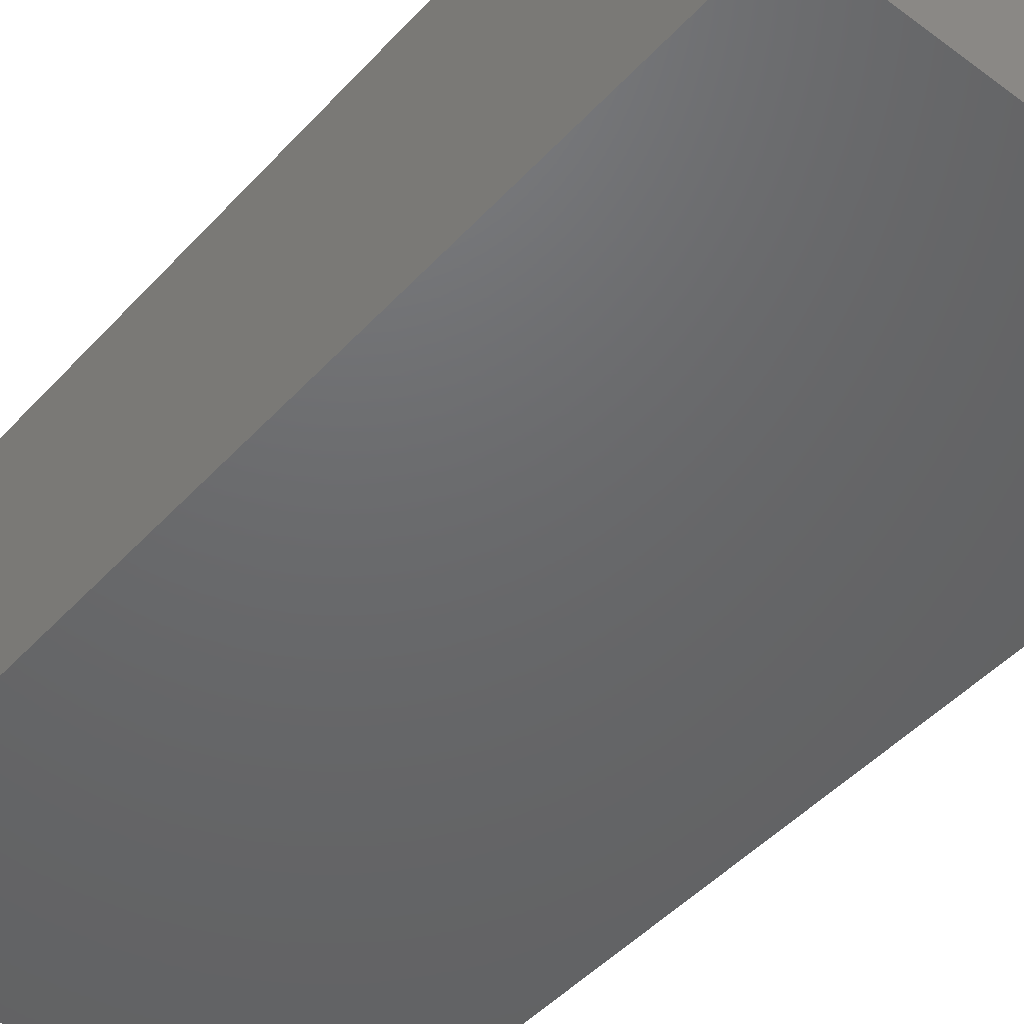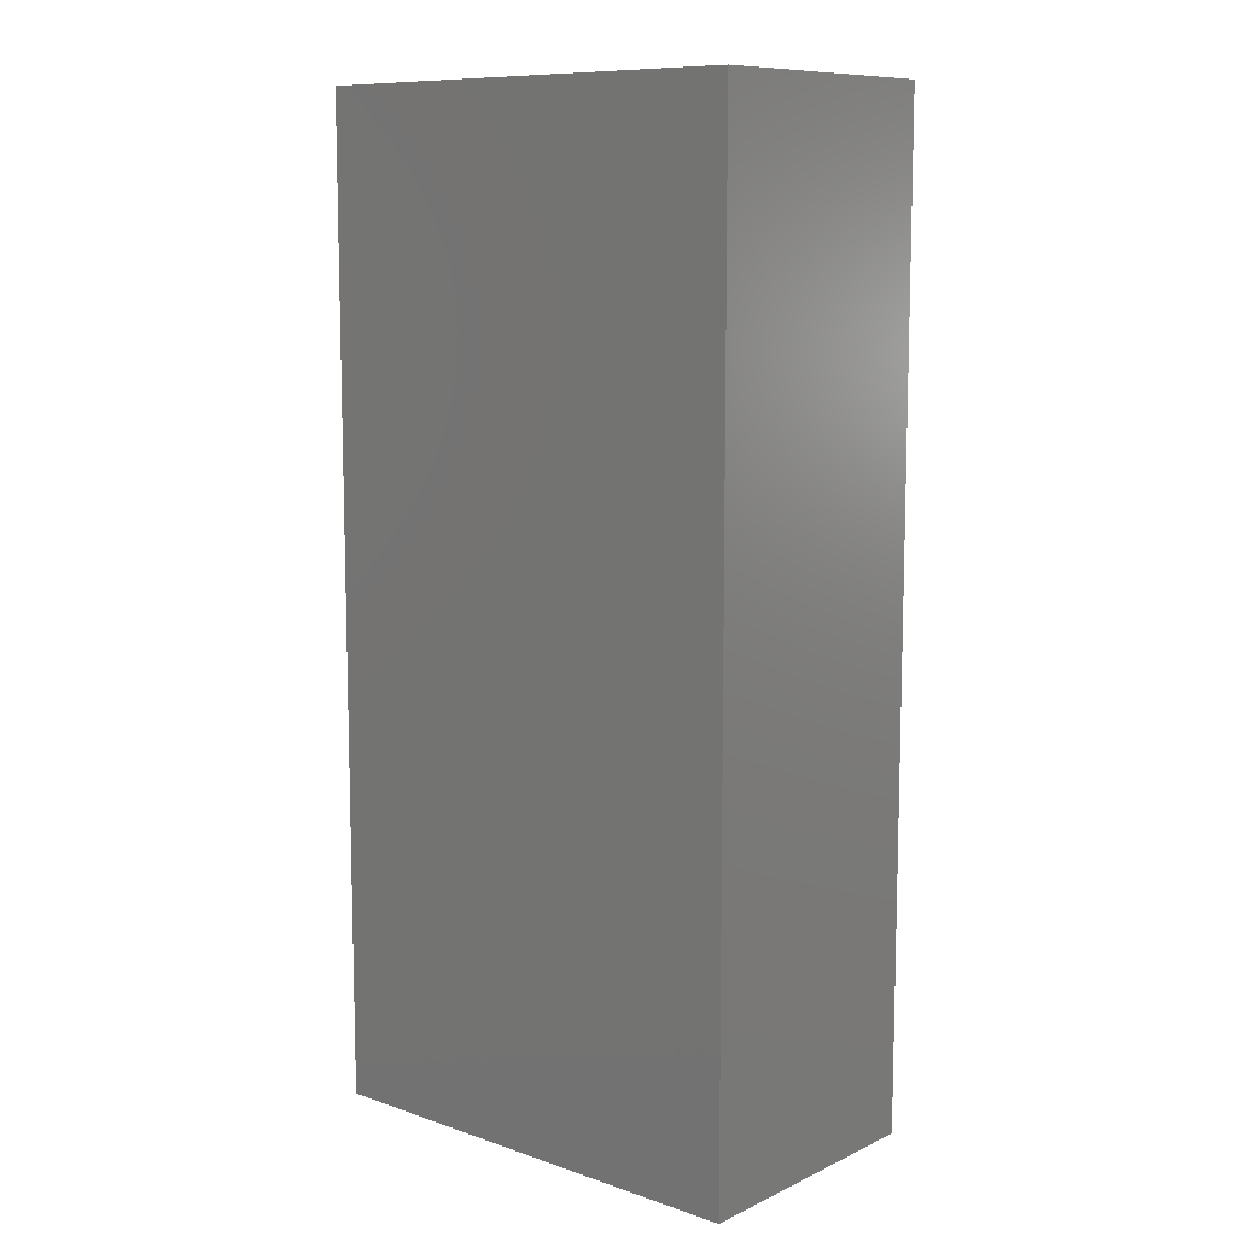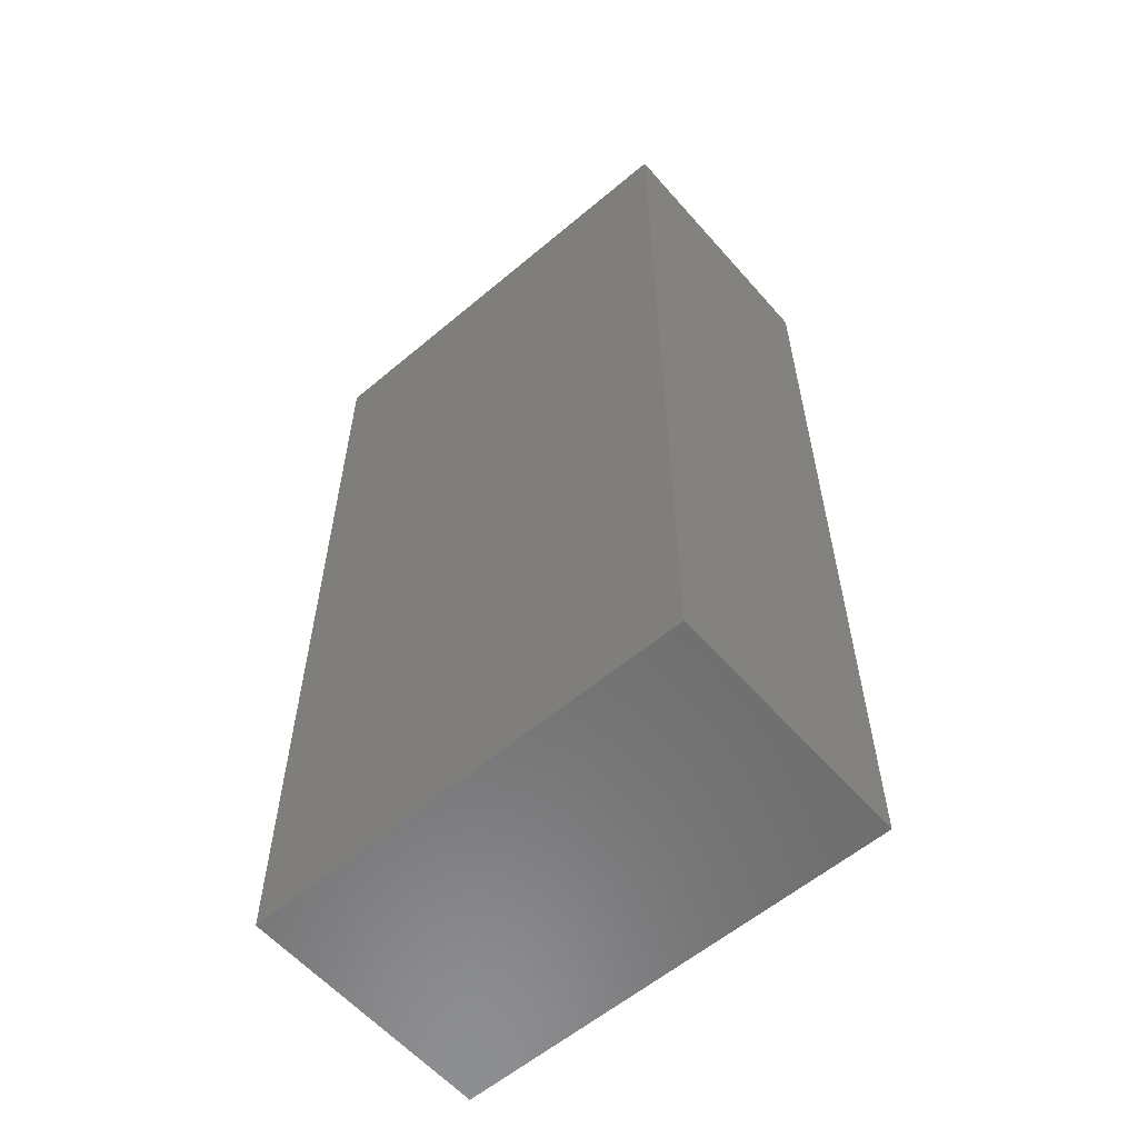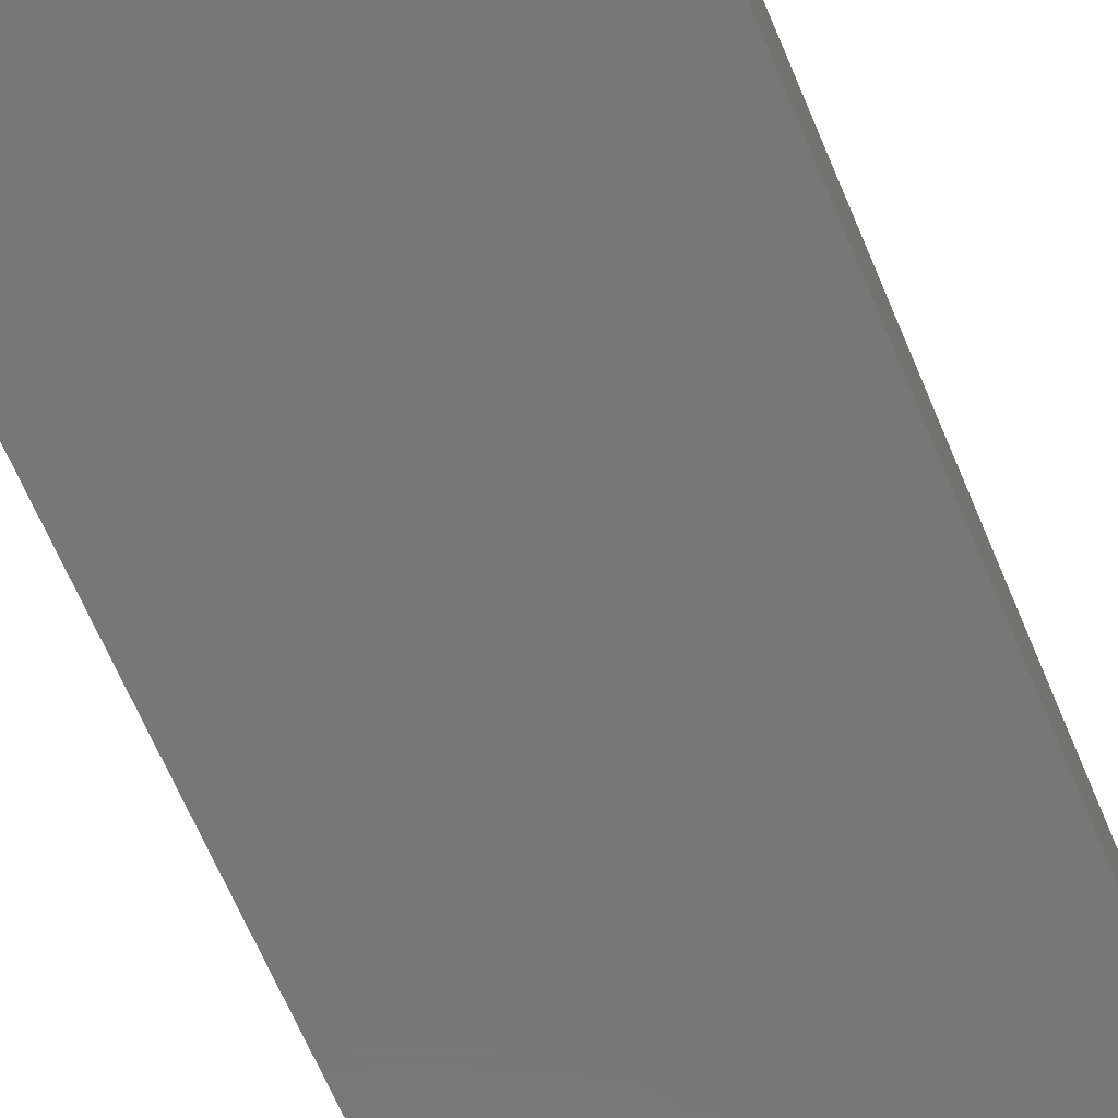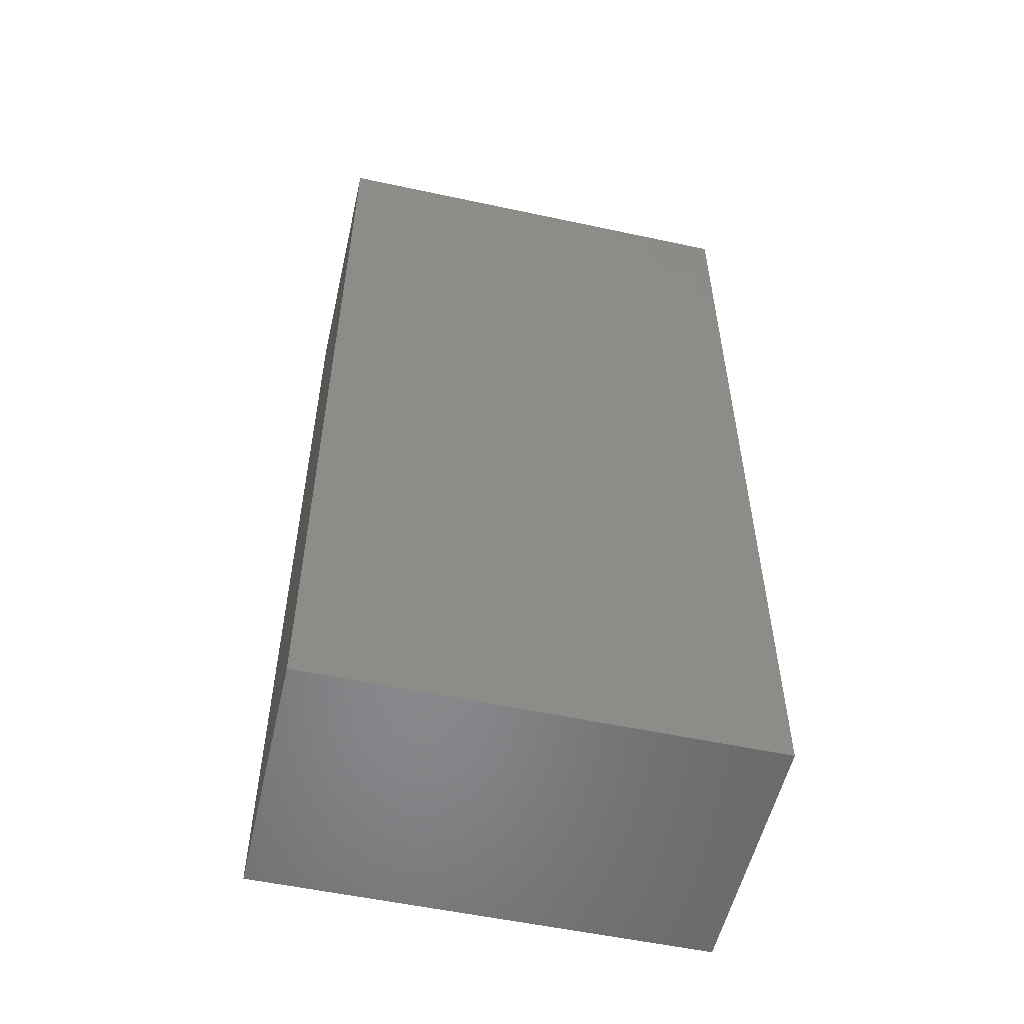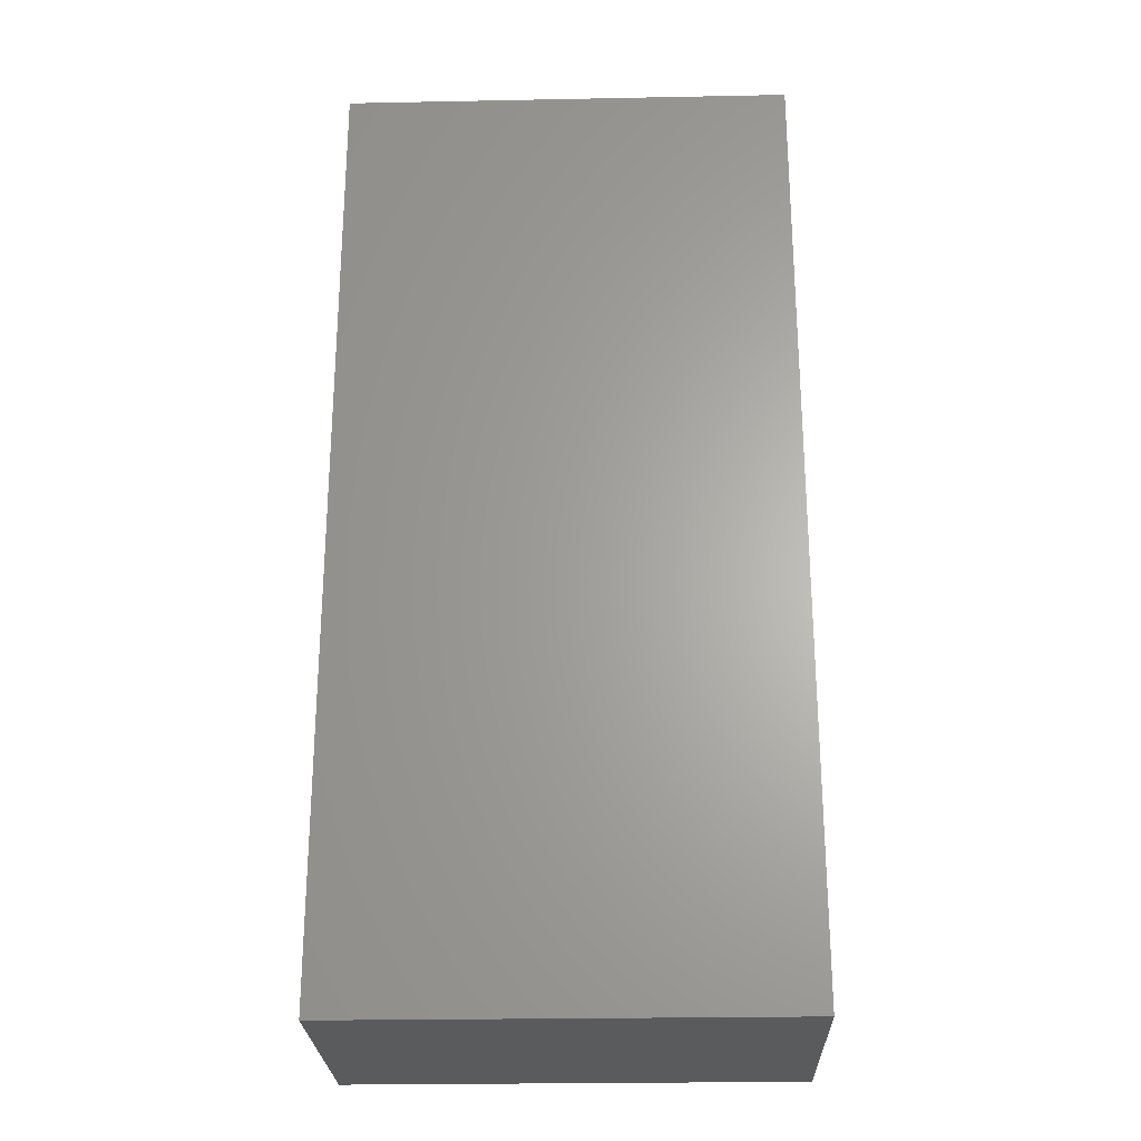
<metadata>
{"format":"stl","ext":"stl","renderer":"f3d","projection":"perspective","resolution":1024,"background":"white","views":[{"elev":-47.4,"azim":140.0,"up":"+Z"},{"elev":9.9,"azim":-139.1,"up":"+Y"},{"elev":-58.8,"azim":-139.1,"up":"+Y"},{"elev":-70.1,"azim":23.4,"up":"+Z"},{"elev":-54.7,"azim":167.2,"up":"+Y"},{"elev":-25.4,"azim":-178.2,"up":"+Y"}]}
</metadata>
<code>
# stl→obj: 16 verts, 28 faces
v -39 -1 2
v -1 -84 2
v -1 -1 2
v -39 -84 2
v -40 -85 0
v -40 0 23
v -40 0 0
v -40 -85 23
v -8.583e-06 0 0
v -8.583e-06 0 23
v -8.583e-06 -85 23
v -8.583e-06 -85 0
v -1 -1 23
v -1 -84 23
v -39 -84 23
v -39 -1 23
f 1 2 3
f 2 1 4
f 5 6 7
f 6 5 8
f 9 6 10
f 6 9 7
f 11 9 10
f 9 11 12
f 5 11 8
f 11 5 12
f 5 9 12
f 9 5 7
f 2 13 3
f 13 2 14
f 15 1 16
f 1 15 4
f 1 13 16
f 13 1 3
f 2 15 14
f 15 2 4
f 10 13 11
f 10 16 13
f 16 6 15
f 6 16 10
f 14 11 13
f 15 11 14
f 15 8 11
f 8 15 6

</code>
